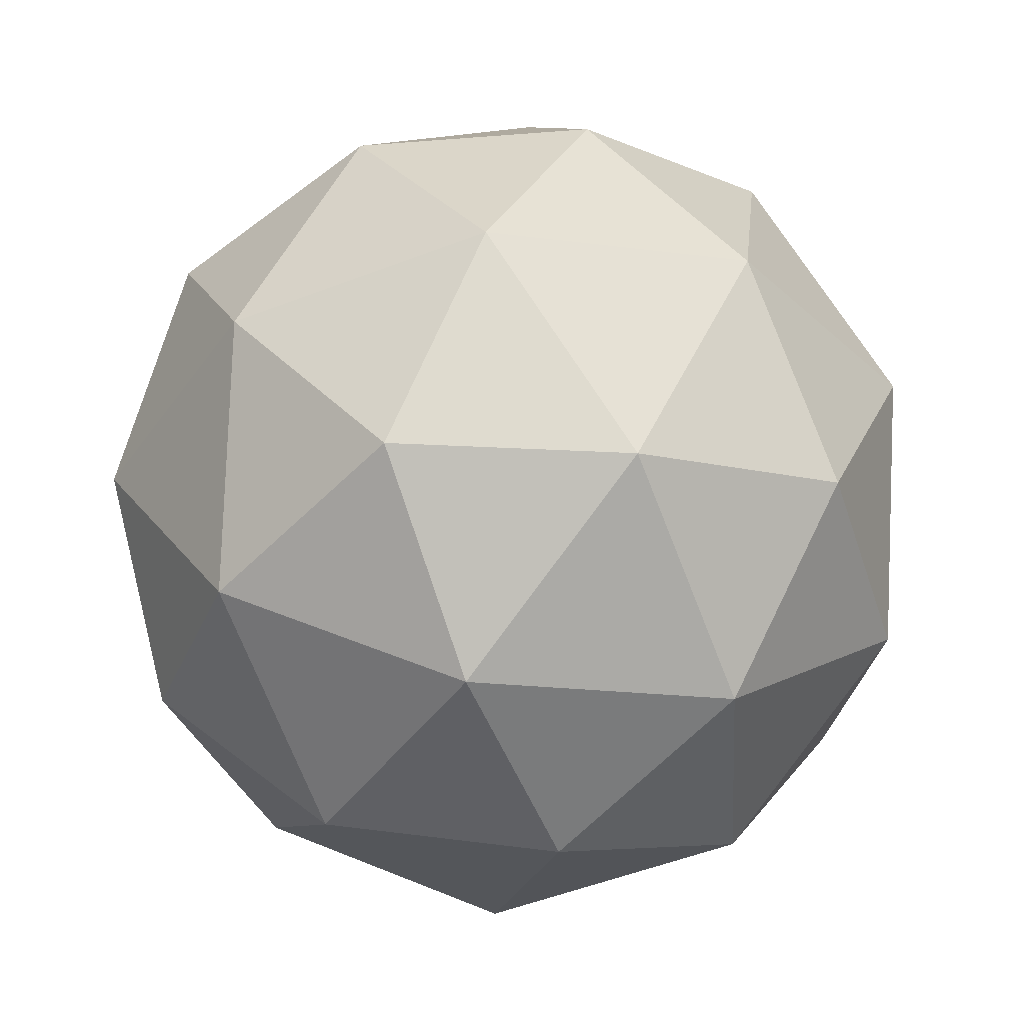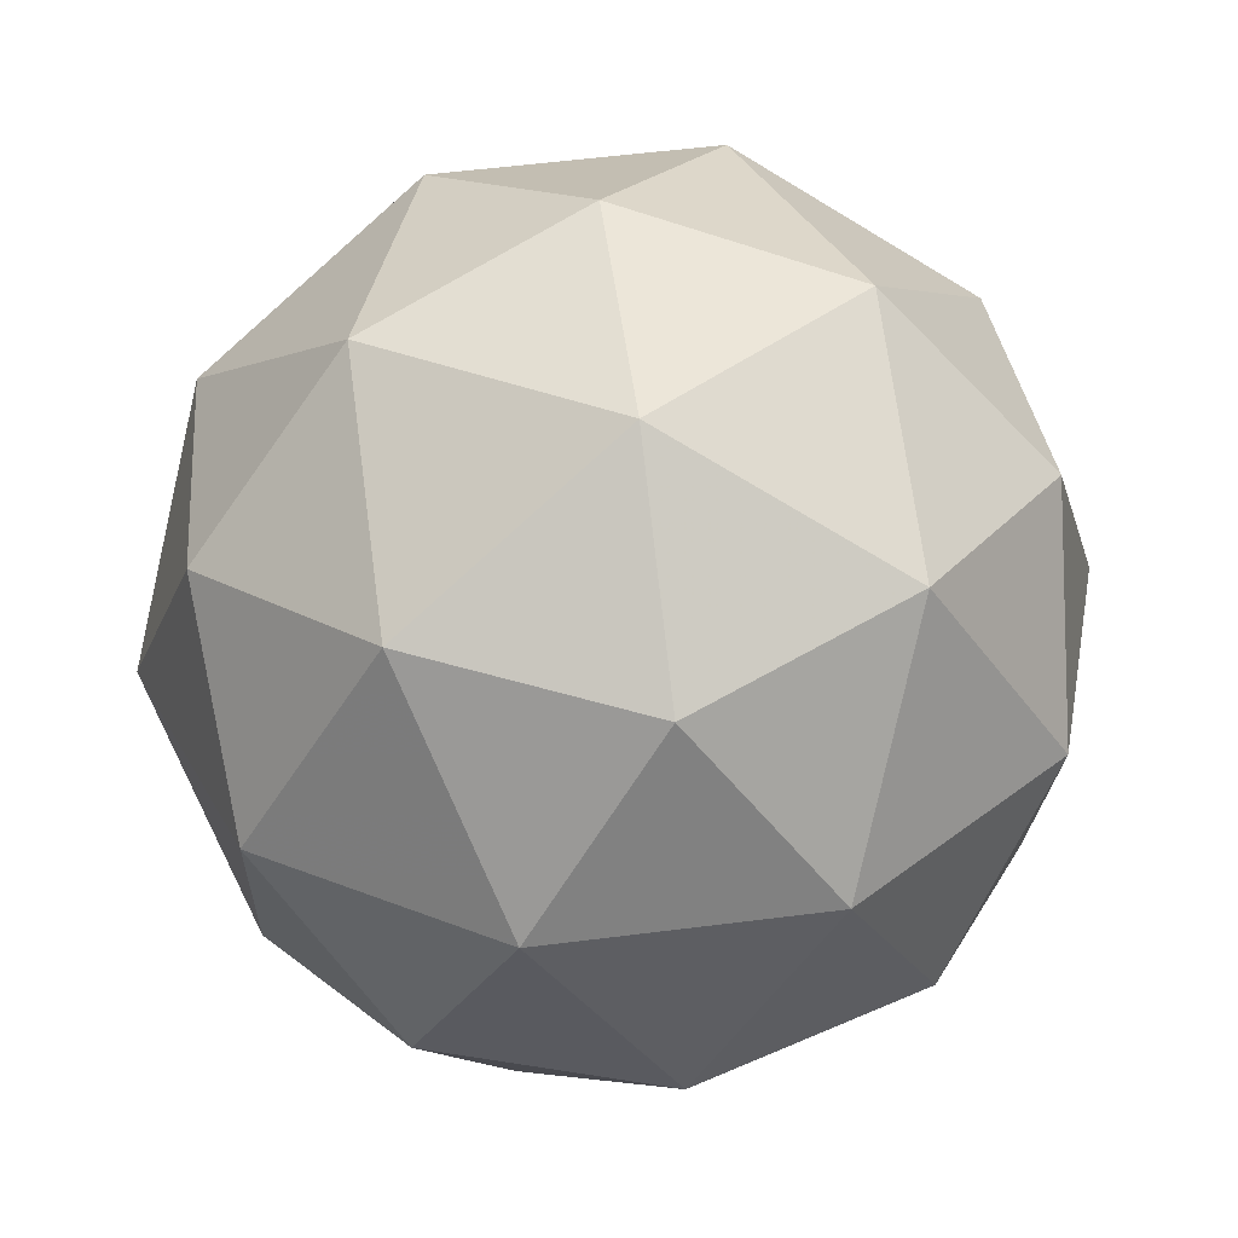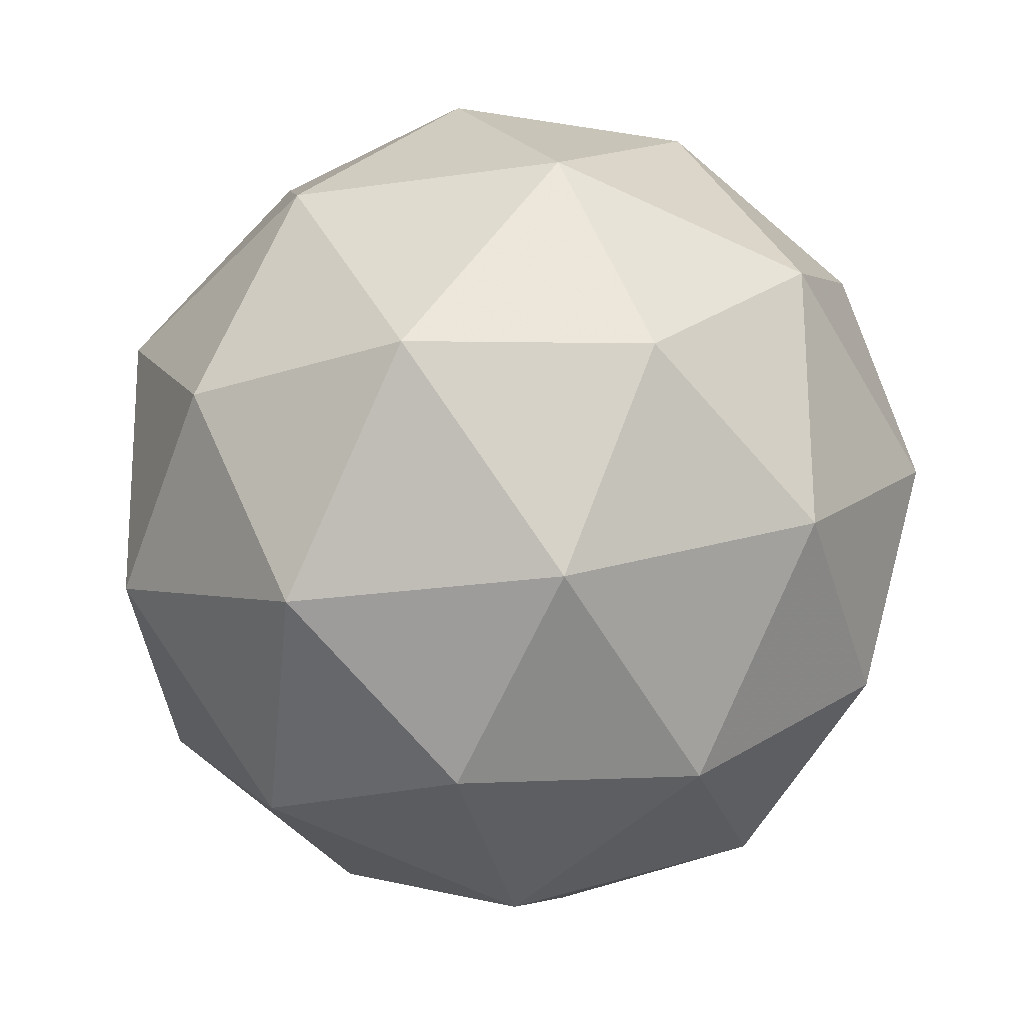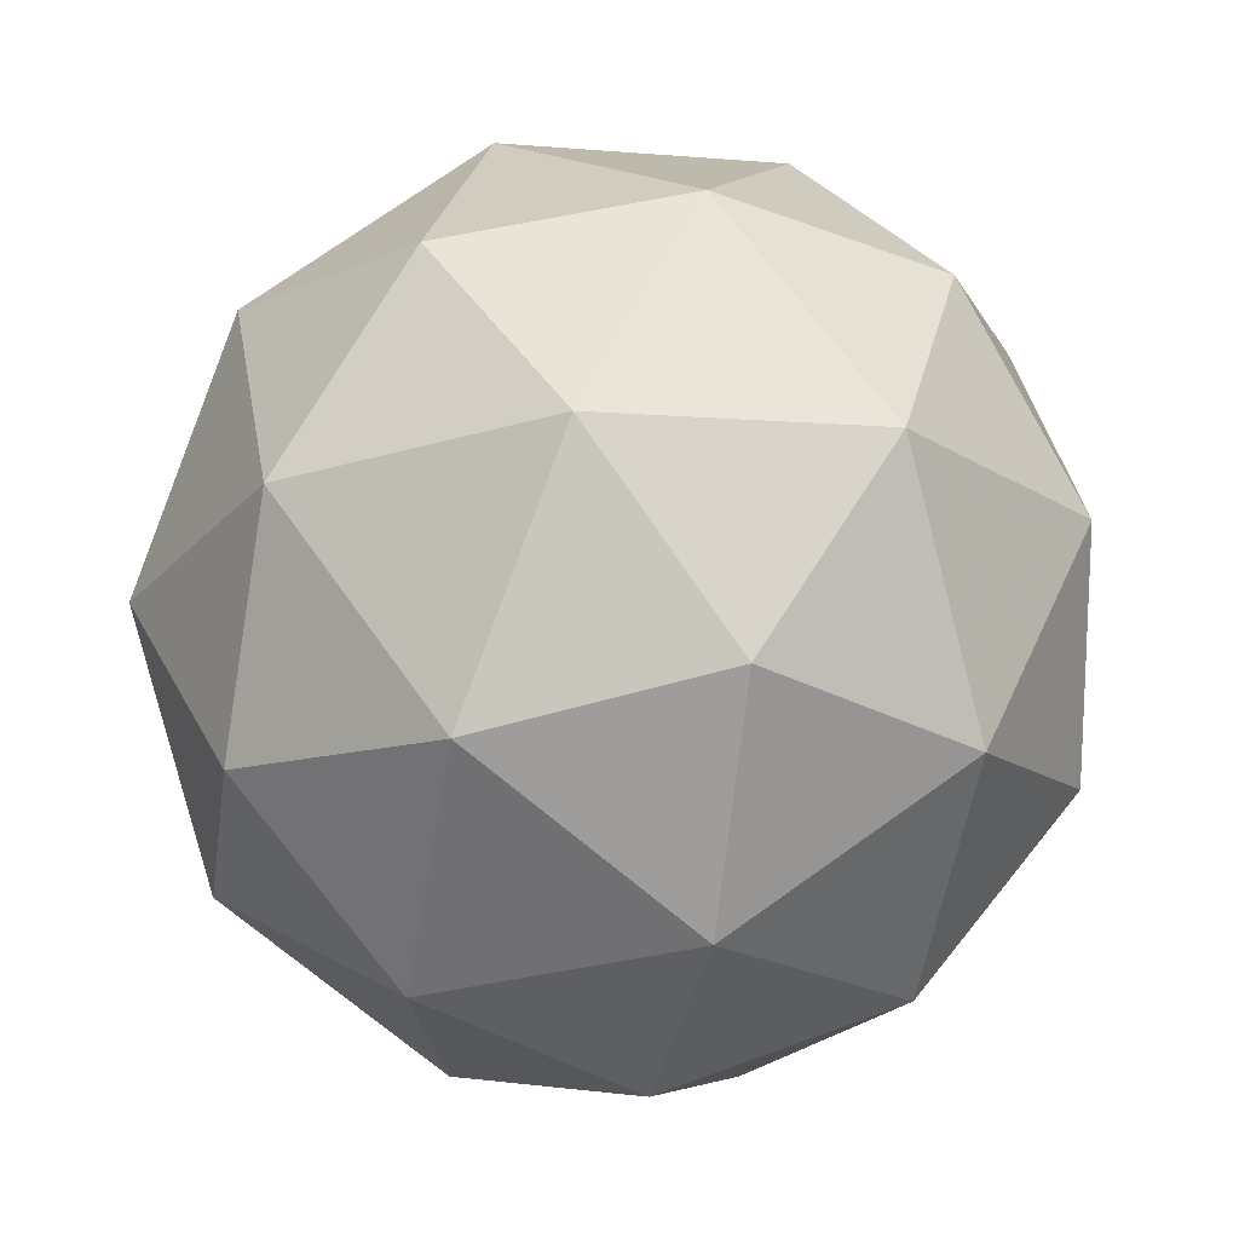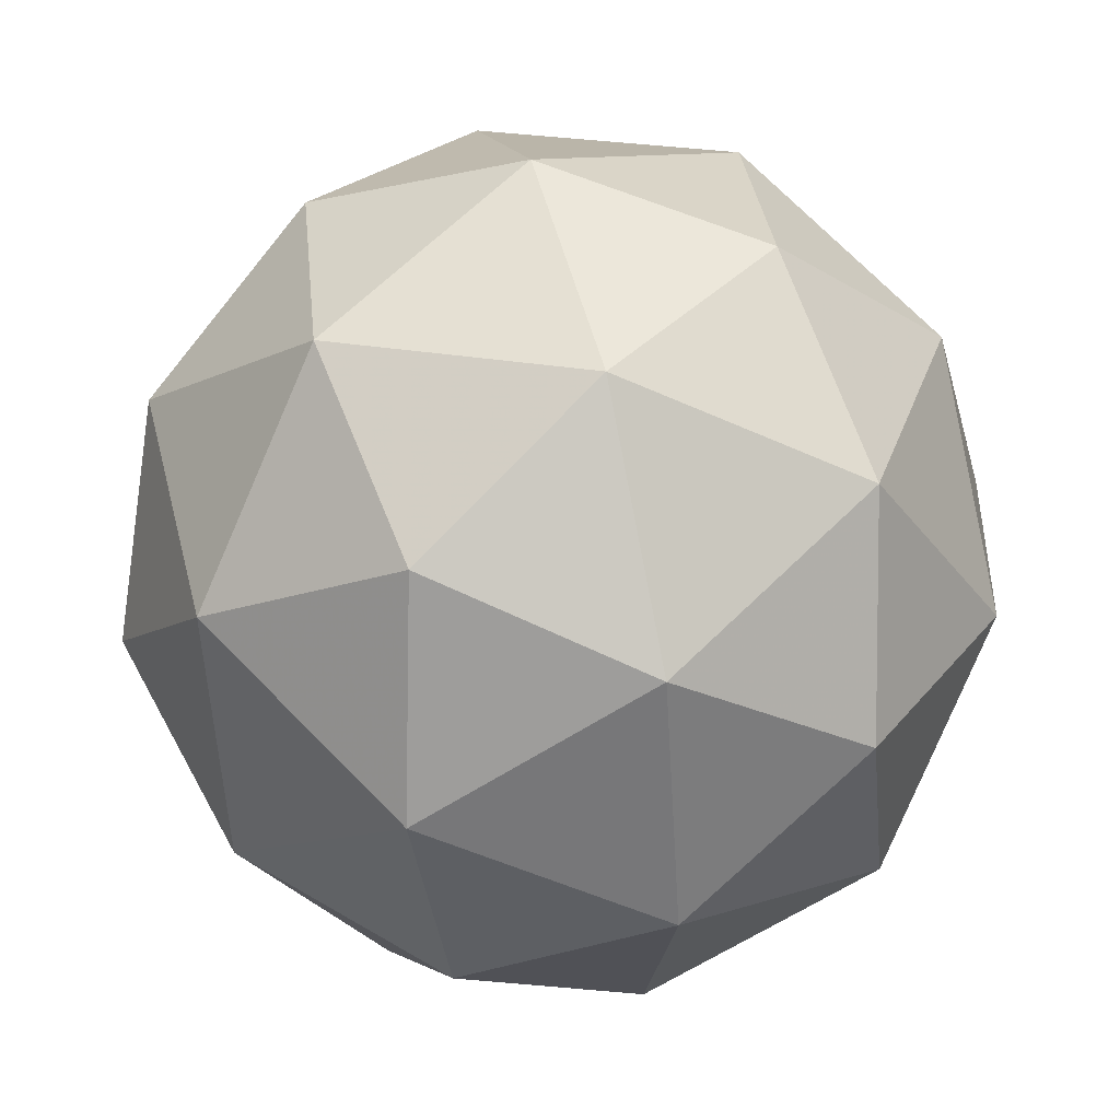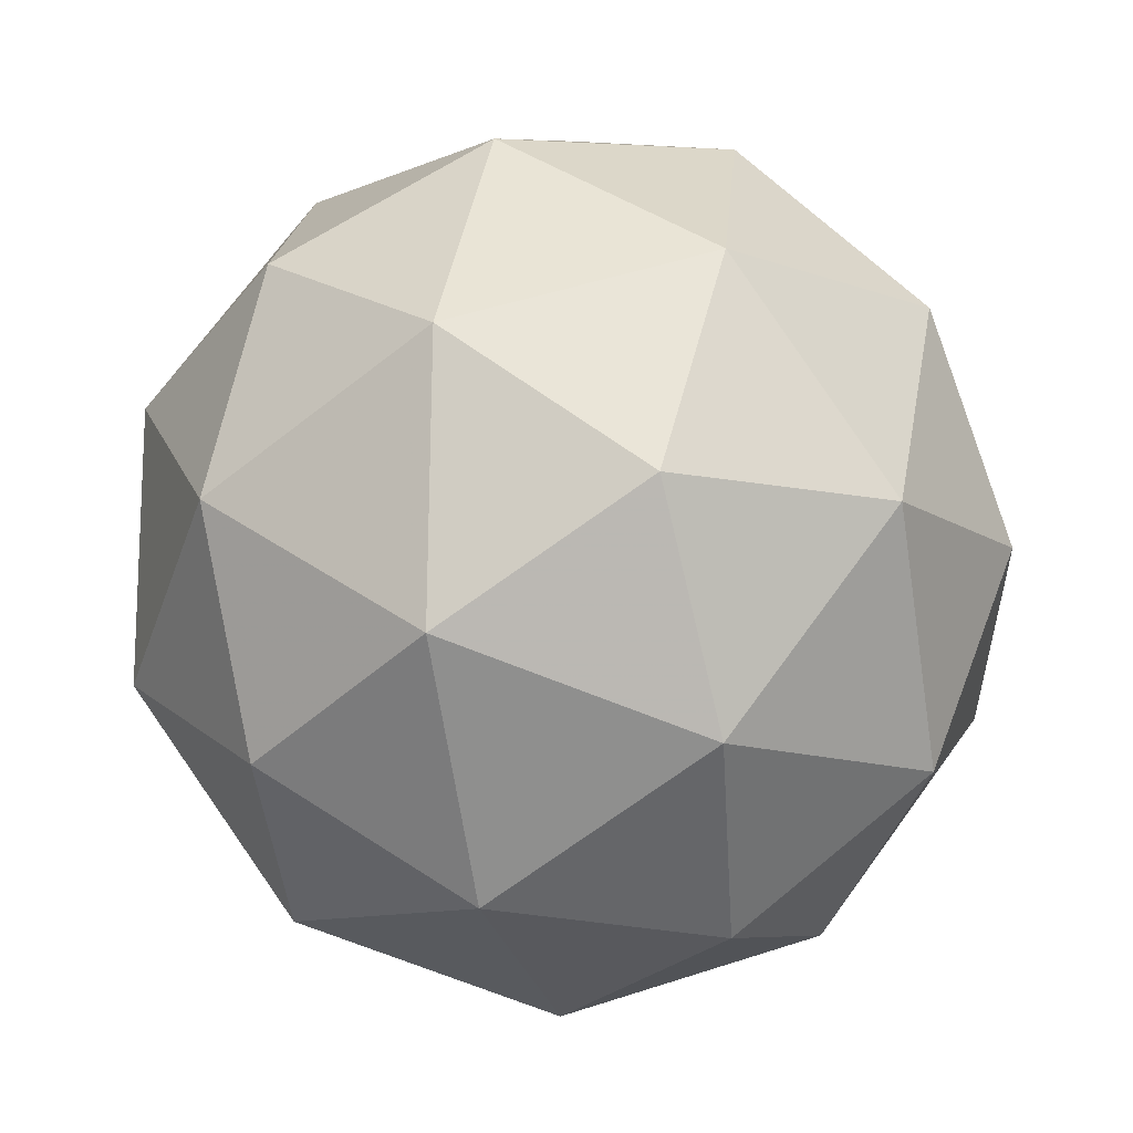
<metadata>
{"format":"obj","ext":"obj","renderer":"f3d","projection":"perspective","resolution":1024,"background":"white","views":[{"elev":-10.2,"azim":-25.9,"up":"+Y"},{"elev":66.7,"azim":-17.7,"up":"+Y"},{"elev":-11.8,"azim":102.2,"up":"+Z"},{"elev":39.6,"azim":168.9,"up":"+Z"},{"elev":77.4,"azim":133.9,"up":"+Z"},{"elev":18.2,"azim":-19.1,"up":"+Z"}]}
</metadata>
<code>
v 14.94 -7.341 -19.16
v 14.91 -7.271 -19.19
v 14.86 -7.339 -19.18
v 14.9 -7.407 -19.2
v 14.98 -7.381 -19.23
v 14.98 -7.297 -19.22
v 14.85 -7.293 -19.25
v 14.84 -7.377 -19.25
v 14.92 -7.403 -19.28
v 14.96 -7.335 -19.3
v 14.92 -7.267 -19.27
v 14.88 -7.333 -19.31
v 14.9 -7.34 -19.16
v 14.93 -7.301 -19.17
v 14.88 -7.299 -19.18
v 14.95 -7.275 -19.2
v 14.97 -7.316 -19.18
v 14.92 -7.381 -19.17
v 14.87 -7.379 -19.18
v 14.97 -7.365 -19.19
v 14.94 -7.404 -19.21
v 14.99 -7.339 -19.22
v 14.91 -7.257 -19.23
v 14.96 -7.272 -19.25
v 14.84 -7.312 -19.21
v 14.87 -7.272 -19.22
v 14.87 -7.401 -19.22
v 14.84 -7.361 -19.21
v 14.95 -7.402 -19.26
v 14.91 -7.417 -19.24
v 14.98 -7.312 -19.26
v 14.98 -7.362 -19.27
v 14.88 -7.27 -19.26
v 14.83 -7.334 -19.25
v 14.87 -7.399 -19.27
v 14.95 -7.375 -19.3
v 14.95 -7.295 -19.29
v 14.86 -7.308 -19.29
v 14.9 -7.293 -19.3
v 14.85 -7.358 -19.29
v 14.9 -7.373 -19.31
v 14.93 -7.333 -19.32
f 1 14 13
f 2 14 16
f 1 13 18
f 1 18 20
f 1 20 17
f 2 16 23
f 3 15 25
f 4 19 27
f 5 21 29
f 6 22 31
f 2 23 26
f 3 25 28
f 4 27 30
f 5 29 32
f 6 31 24
f 7 33 38
f 8 34 40
f 9 35 41
f 10 36 42
f 11 37 39
f 39 42 12
f 39 37 42
f 37 10 42
f 42 41 12
f 42 36 41
f 36 9 41
f 41 40 12
f 41 35 40
f 35 8 40
f 40 38 12
f 40 34 38
f 34 7 38
f 38 39 12
f 38 33 39
f 33 11 39
f 24 37 11
f 24 31 37
f 31 10 37
f 32 36 10
f 32 29 36
f 29 9 36
f 30 35 9
f 30 27 35
f 27 8 35
f 28 34 8
f 28 25 34
f 25 7 34
f 26 33 7
f 26 23 33
f 23 11 33
f 31 32 10
f 31 22 32
f 22 5 32
f 29 30 9
f 29 21 30
f 21 4 30
f 27 28 8
f 27 19 28
f 19 3 28
f 25 26 7
f 25 15 26
f 15 2 26
f 23 24 11
f 23 16 24
f 16 6 24
f 17 22 6
f 17 20 22
f 20 5 22
f 20 21 5
f 20 18 21
f 18 4 21
f 18 19 4
f 18 13 19
f 13 3 19
f 16 17 6
f 16 14 17
f 14 1 17
f 13 15 3
f 13 14 15
f 14 2 15

</code>
